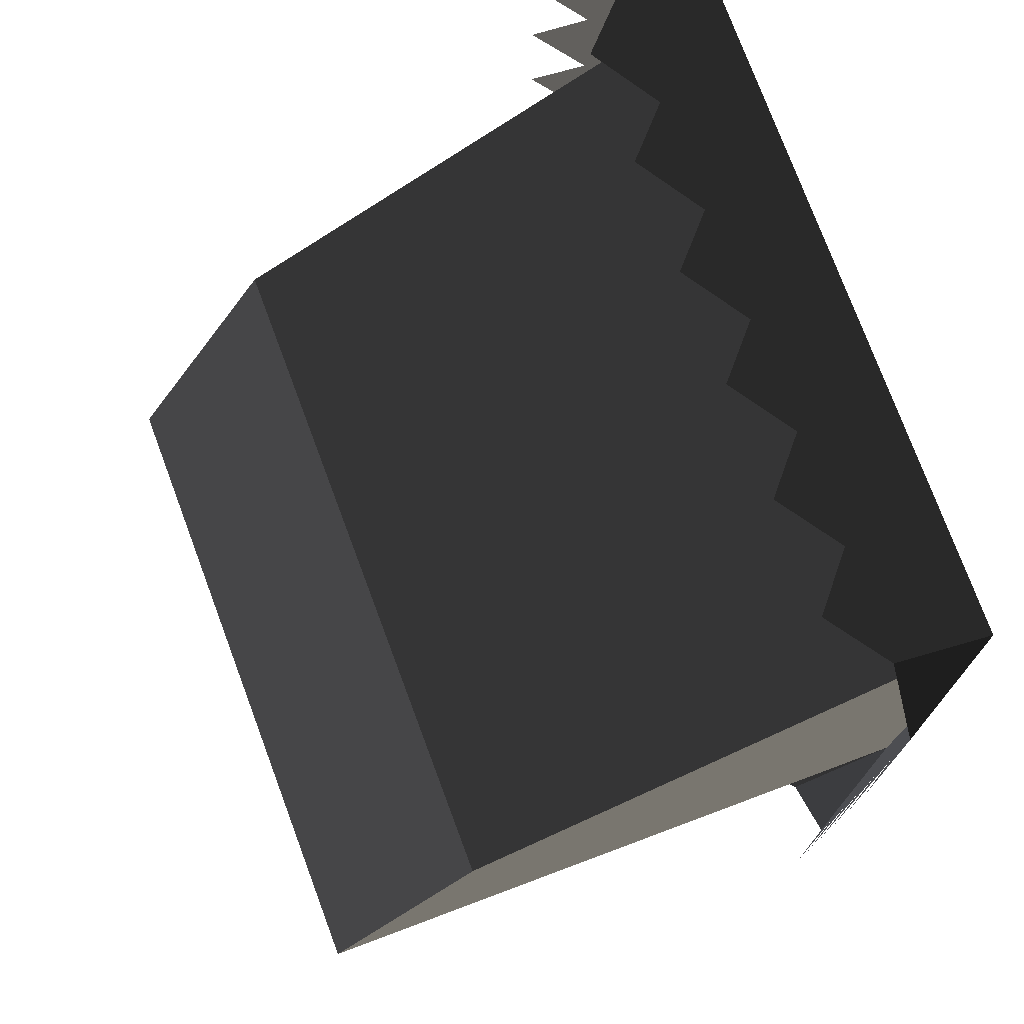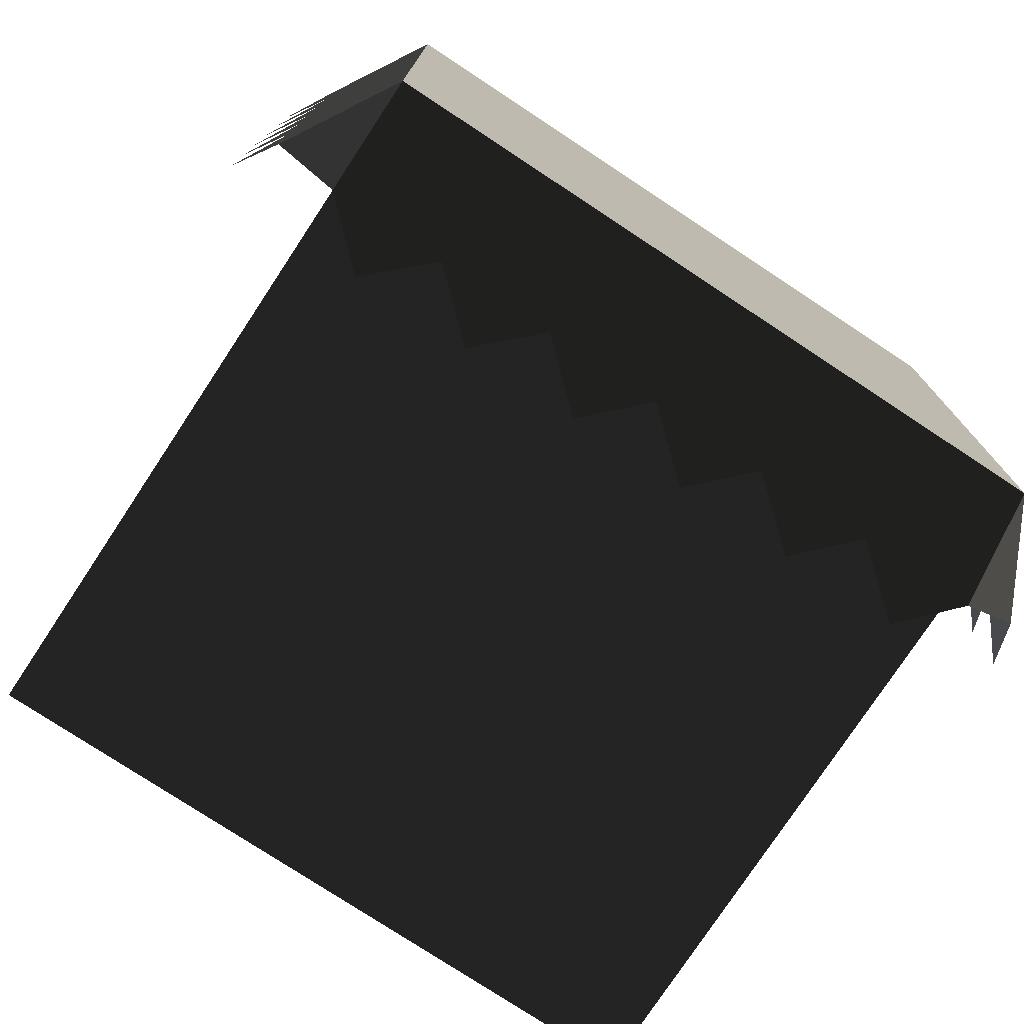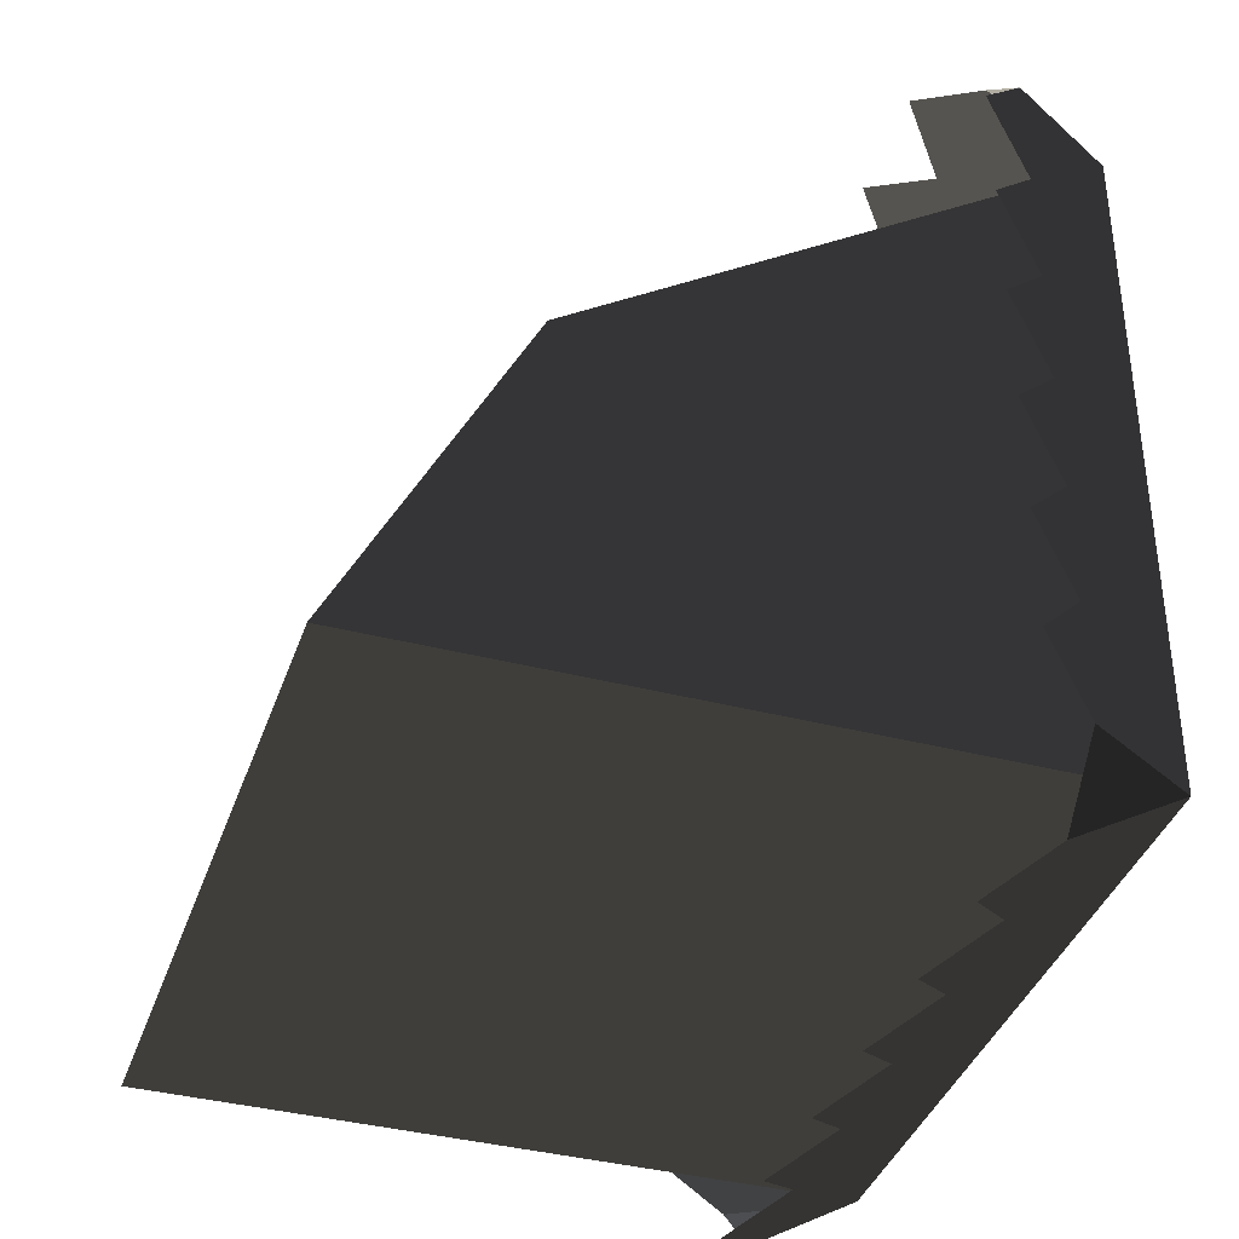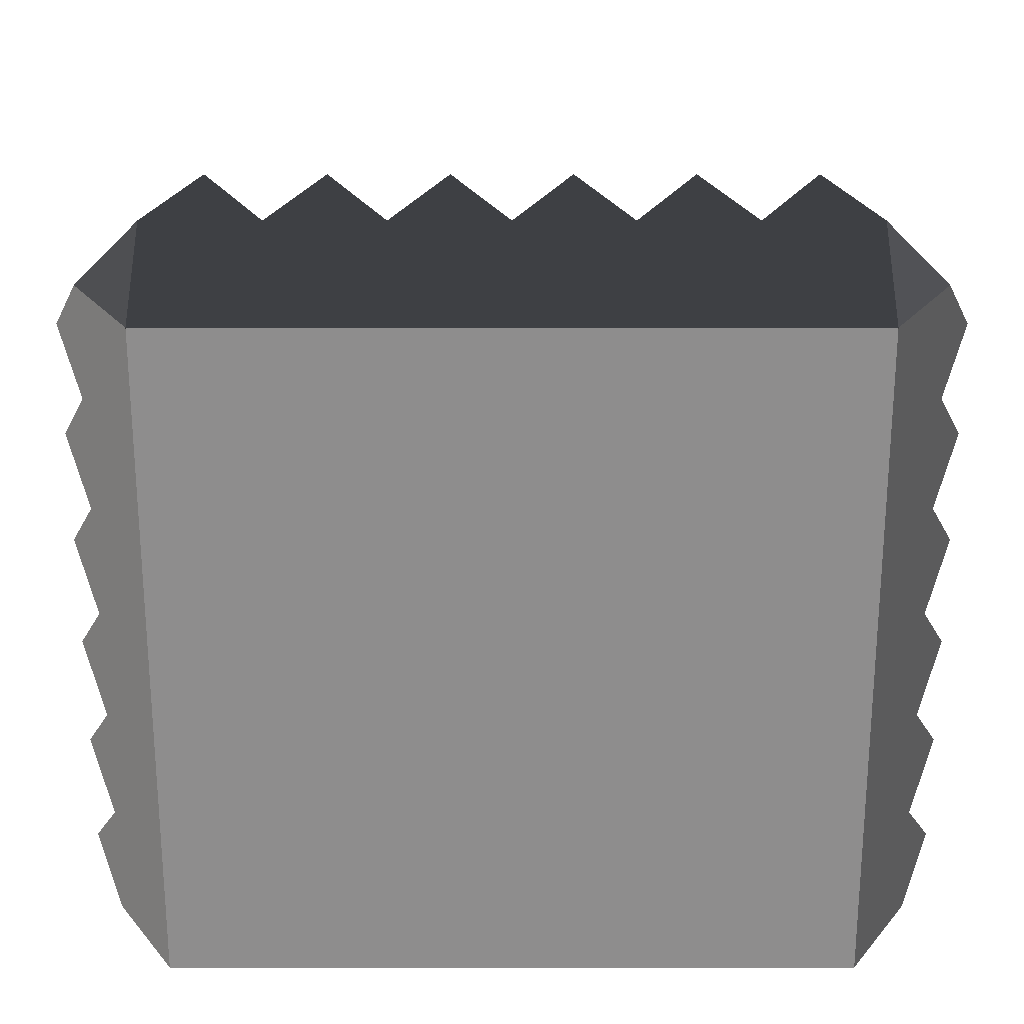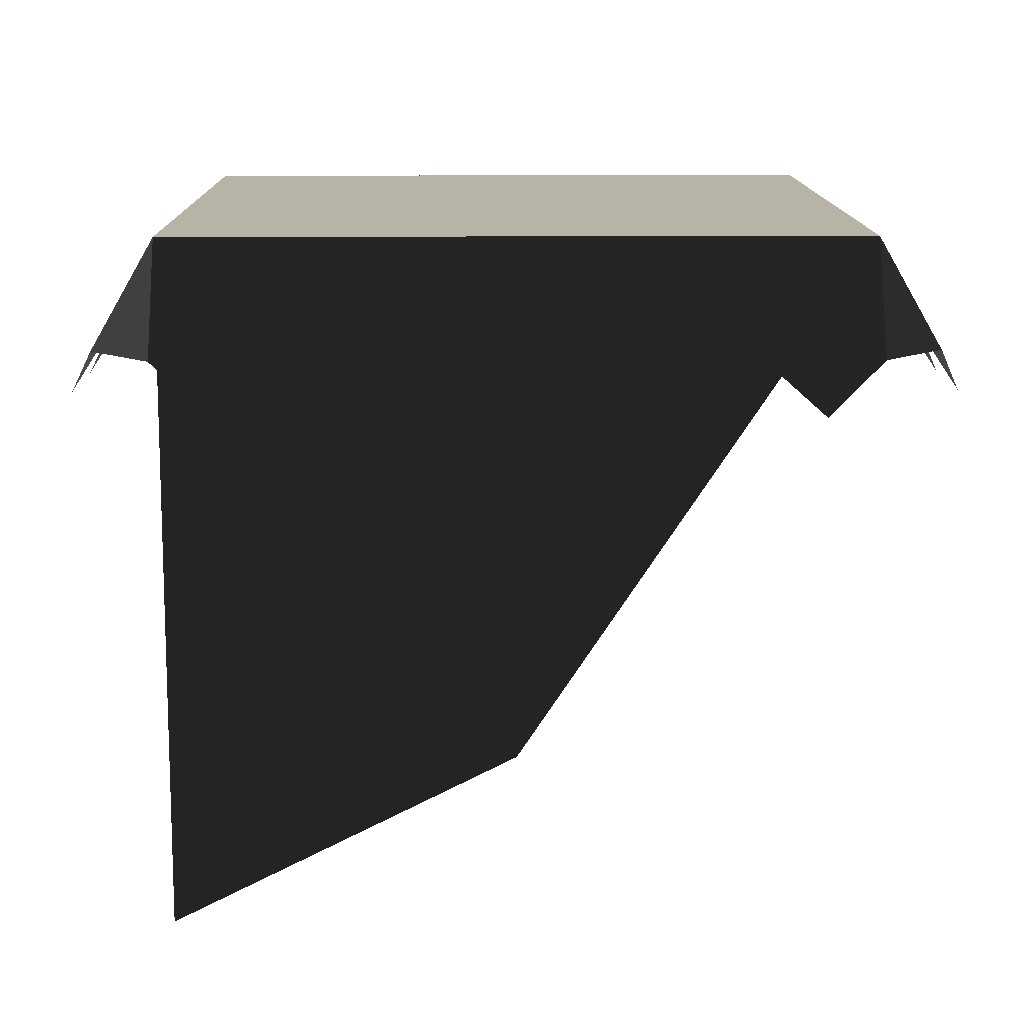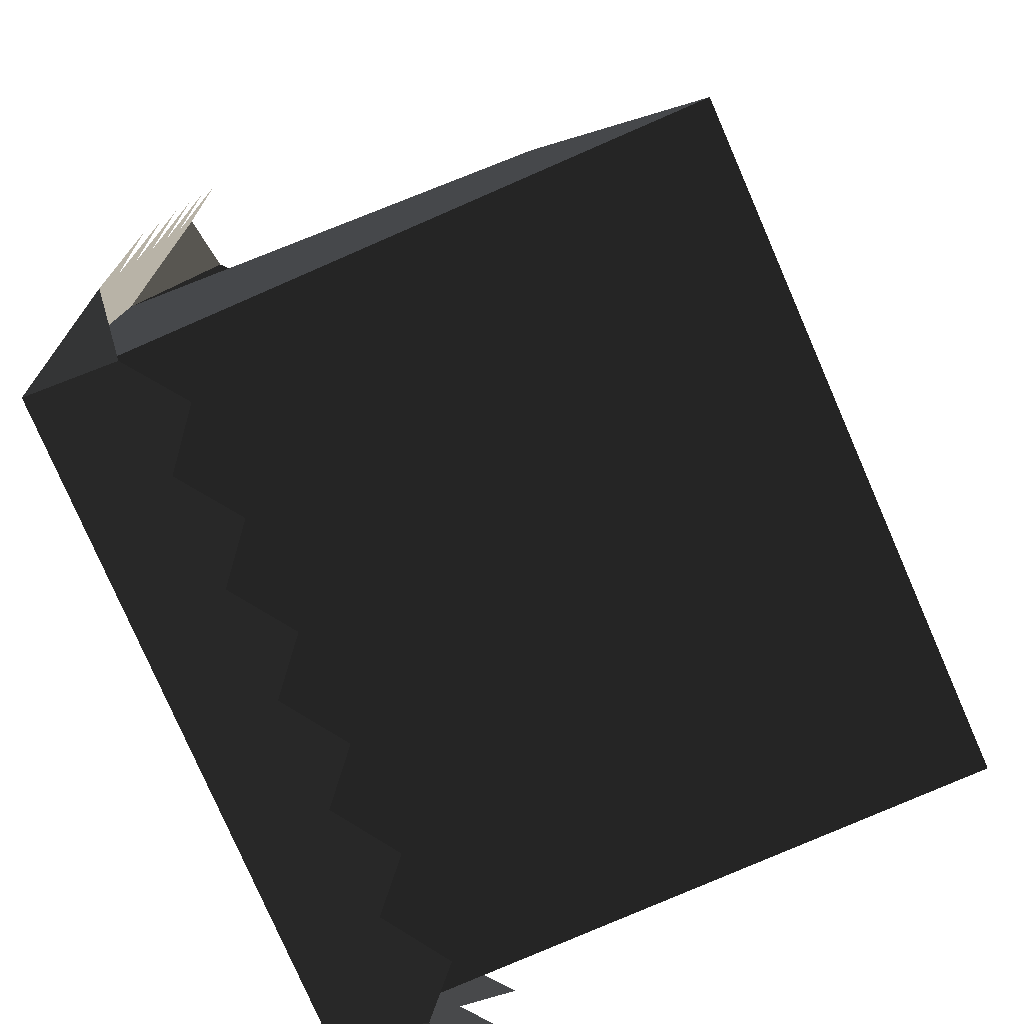
<metadata>
{"format":"obj","ext":"obj","renderer":"f3d","projection":"perspective","resolution":1024,"background":"white","views":[{"elev":76.1,"azim":69.5,"up":"+Z"},{"elev":-76.9,"azim":146.6,"up":"+Z"},{"elev":-38.2,"azim":71.9,"up":"+Z"},{"elev":25.3,"azim":-180.0,"up":"+Z"},{"elev":12.6,"azim":-90.8,"up":"+Y"},{"elev":-78.4,"azim":-66.5,"up":"+Z"}]}
</metadata>
<code>
g blockCliff
v -9.457e-14 0.8415 0.09151
v -0.09151 0.8415 5.487e-13
v 4.671e-13 1 5.053e-13
v 0.08333 0.7696 -1.133
v 0.1667 0.8415 -1.092
v -4.837e-14 0.8415 -1.092
v -7.219e-16 1 -1
v 0.3333 0.8415 -1.092
v 0.5 0.8415 -1.092
v 0.6667 0.8415 -1.092
v 0.8333 0.8415 -1.092
v 1 0.8415 -1.092
v 1 1 -1
v 0.9167 0.7696 -1.133
v 0.75 0.7696 -1.133
v 0.5833 0.7696 -1.133
v 0.4167 0.7696 -1.133
v 0.25 0.7696 -1.133
v -0.133 0.7696 -0.08333
v -0.09151 0.8415 -0.1667
v -0.09151 0.8415 -0.3333
v -0.133 0.7696 -0.25
v -0.09151 0.8415 -0.5
v -0.133 0.7696 -0.4167
v -0.09151 0.8415 -0.6667
v -0.133 0.7696 -0.5833
v -0.133 0.7696 -0.75
v -0.09151 0.8415 -0.8333
v -0.133 0.7696 -0.9167
v -0.09151 0.8415 -1
v 1.092 0.8415 -1
v 1 1 -1.444e-15
v 1.092 0.8415 -1.444e-15
v 1 0.8415 0.09151
v 1.133 0.7696 -0.08333
v 1.092 0.8415 -0.1667
v 1.092 0.8415 -0.3333
v 1.133 0.7696 -0.25
v 1.092 0.8415 -0.5
v 1.133 0.7696 -0.4167
v 1.092 0.8415 -0.6667
v 1.133 0.7696 -0.5833
v 1.133 0.7696 -0.75
v 1.092 0.8415 -0.8333
v 1.133 0.7696 -0.9167
v 0.9167 0.7696 0.133
v 0.8333 0.8415 0.09151
v 0.6667 0.8415 0.09151
v 0.5 0.8415 0.09151
v 0.3333 0.8415 0.09151
v 0.1667 0.8415 0.09151
v 0.08333 0.7696 0.133
v 0.25 0.7696 0.133
v 0.4167 0.7696 0.133
v 0.5833 0.7696 0.133
v 0.75 0.7696 0.133
v 1 0.25 -0.5
v 1 0 -1
v -7.219e-16 0 -1
v 5.468e-13 0.25 -0.5
f 2 1 3
f 5 4 6
f 6 7 5
f 7 8 5
f 7 9 8
f 7 10 9
f 7 11 10
f 7 12 11
f 7 13 12
f 14 11 12
f 15 10 11
f 16 9 10
f 17 8 9
f 18 5 8
f 19 2 3
f 3 20 19
f 3 7 20
f 7 21 20
f 21 22 20
f 7 23 21
f 23 24 21
f 7 25 23
f 25 26 23
f 7 27 25
f 7 28 27
f 7 29 28
f 7 30 29
f 13 31 12
f 13 7 3
f 3 32 13
f 34 33 32
f 30 7 6
f 32 33 35
f 35 36 32
f 36 13 32
f 36 37 13
f 36 38 37
f 37 39 13
f 37 40 39
f 39 41 13
f 39 42 41
f 41 43 13
f 43 44 13
f 44 45 13
f 45 31 13
f 47 46 34
f 34 32 47
f 32 48 47
f 32 49 48
f 32 50 49
f 32 51 50
f 32 1 51
f 32 3 1
f 52 51 1
f 53 50 51
f 54 49 50
f 55 48 49
f 56 47 48
f 13 32 57
f 57 58 13
f 60 59 58
f 58 57 60
f 3 60 57
f 57 32 3
f 58 59 7
f 7 13 58
f 60 3 7
f 7 59 60
g blockCliff
f 2 1 3
f 5 4 6
f 6 7 5
f 7 8 5
f 7 9 8
f 7 10 9
f 7 11 10
f 7 12 11
f 7 13 12
f 14 11 12
f 15 10 11
f 16 9 10
f 17 8 9
f 18 5 8
f 19 2 3
f 3 20 19
f 3 7 20
f 7 21 20
f 21 22 20
f 7 23 21
f 23 24 21
f 7 25 23
f 25 26 23
f 7 27 25
f 7 28 27
f 7 29 28
f 7 30 29
f 13 31 12
f 13 7 3
f 3 32 13
f 34 33 32
f 30 7 6
f 32 33 35
f 35 36 32
f 36 13 32
f 36 37 13
f 36 38 37
f 37 39 13
f 37 40 39
f 39 41 13
f 39 42 41
f 41 43 13
f 43 44 13
f 44 45 13
f 45 31 13
f 47 46 34
f 34 32 47
f 32 48 47
f 32 49 48
f 32 50 49
f 32 51 50
f 32 1 51
f 32 3 1
f 52 51 1
f 53 50 51
f 54 49 50
f 55 48 49
f 56 47 48
f 13 32 57
f 57 58 13
f 60 59 58
f 58 57 60
f 3 60 57
f 57 32 3
f 58 59 7
f 7 13 58
f 60 3 7
f 7 59 60

</code>
